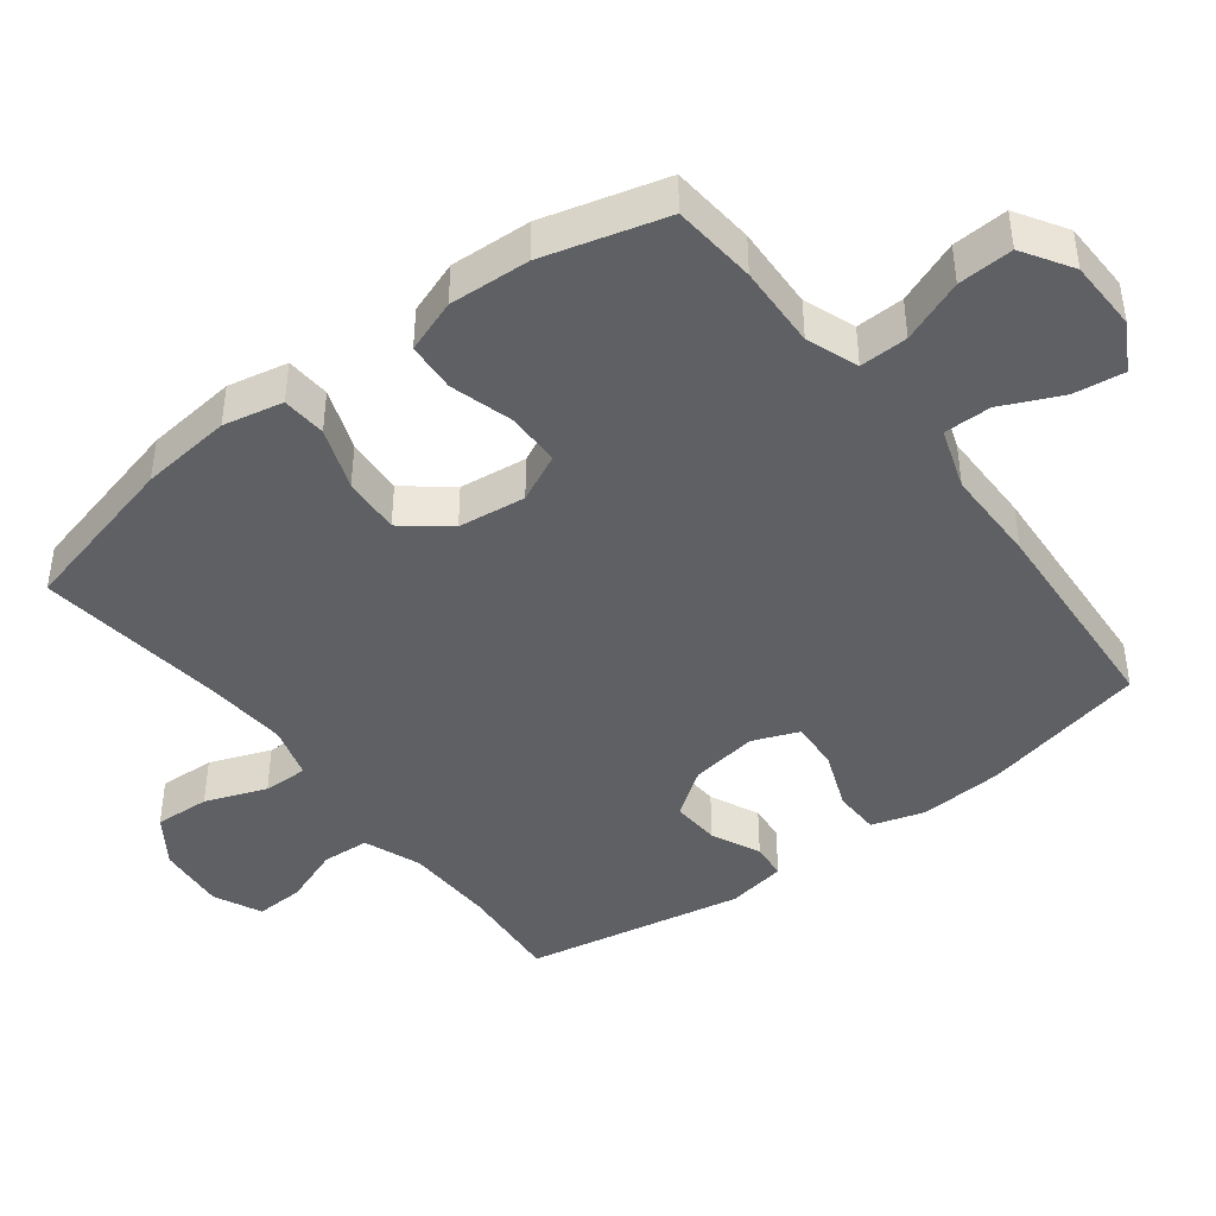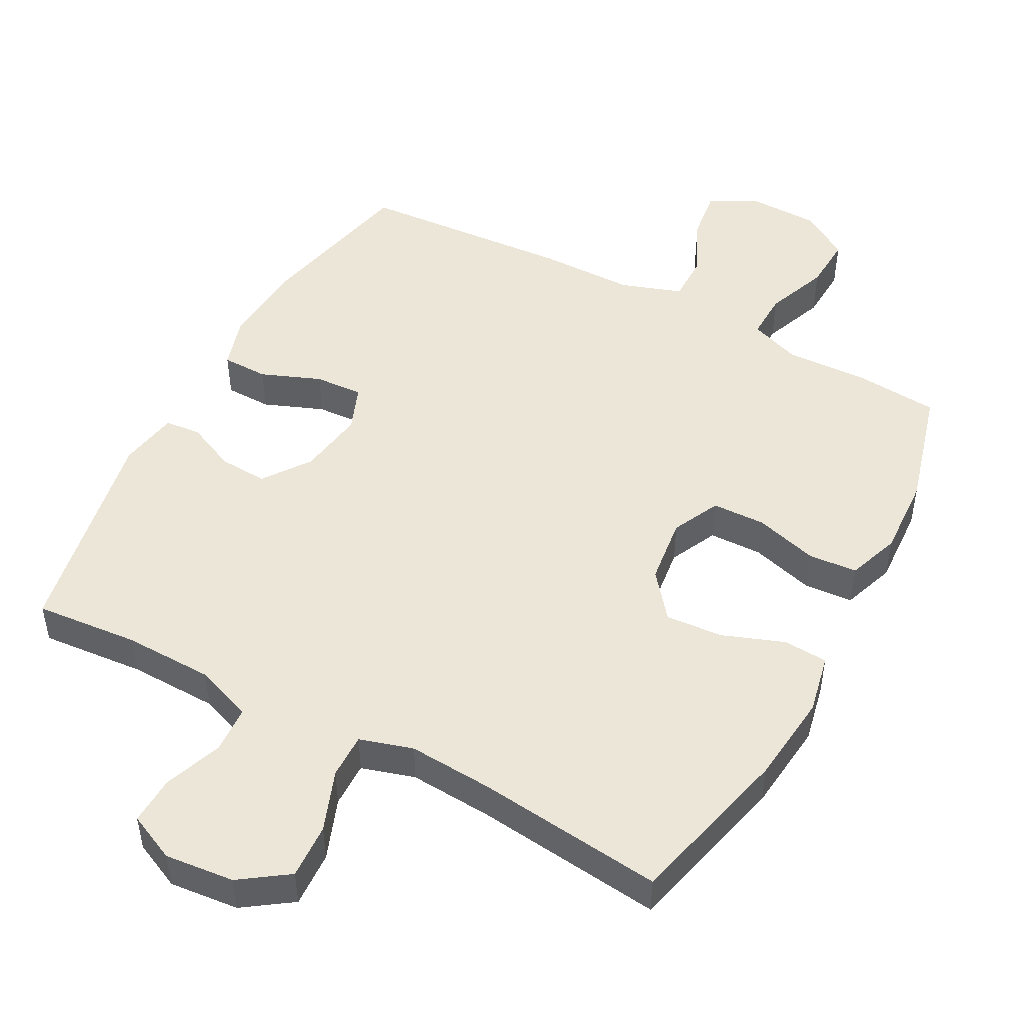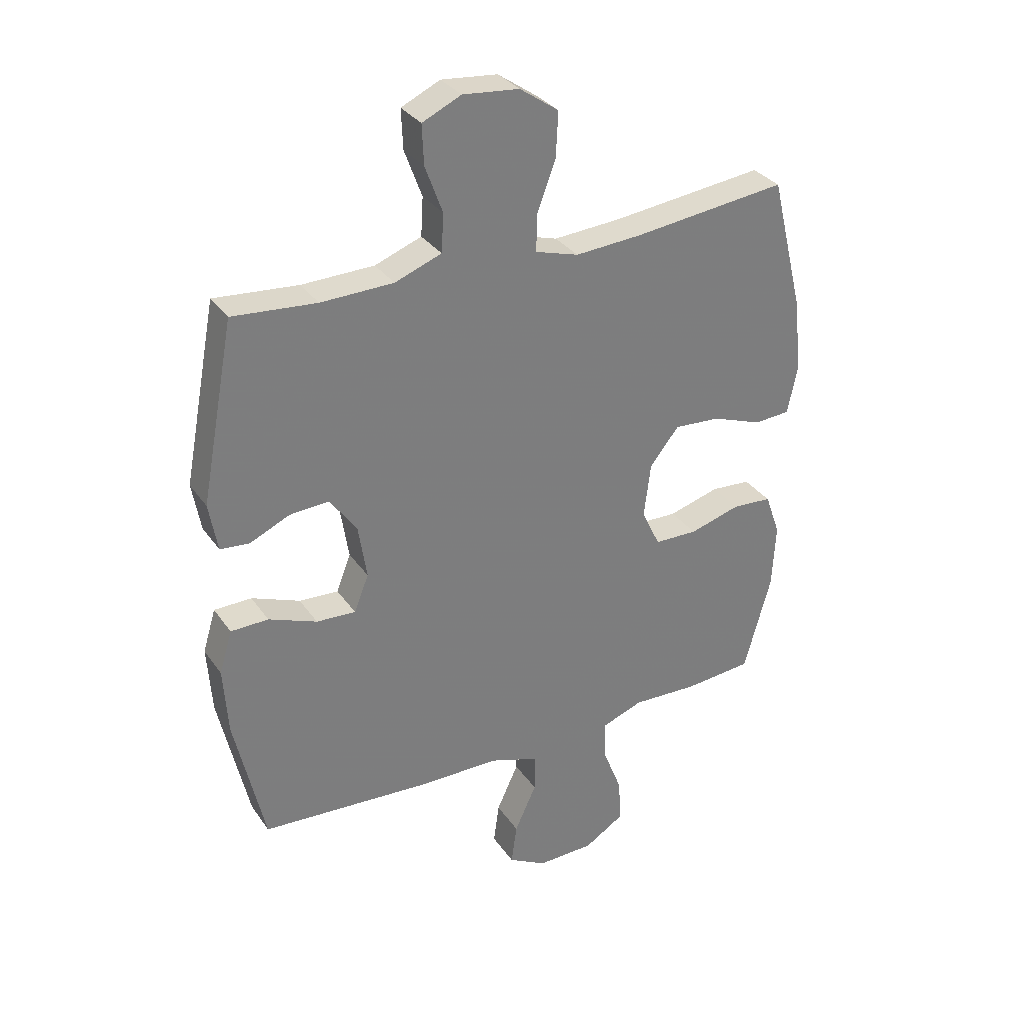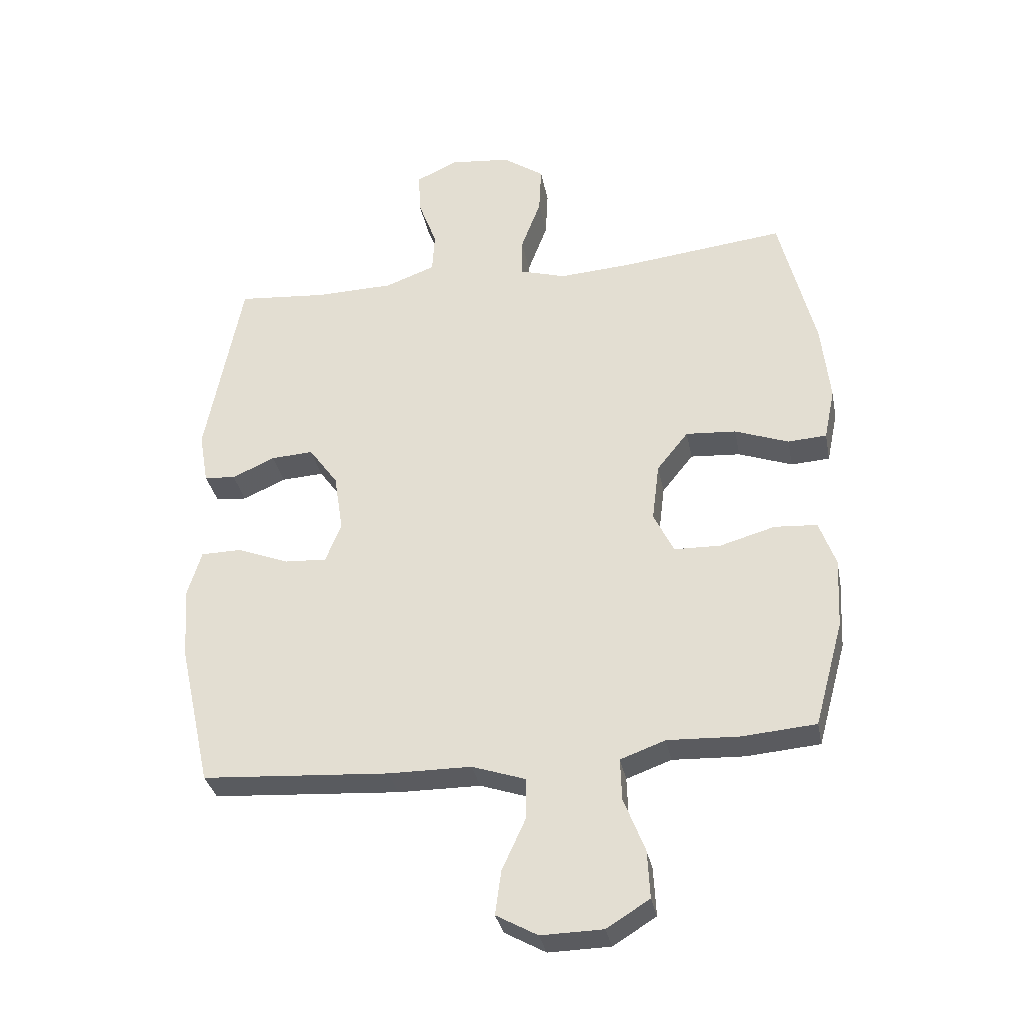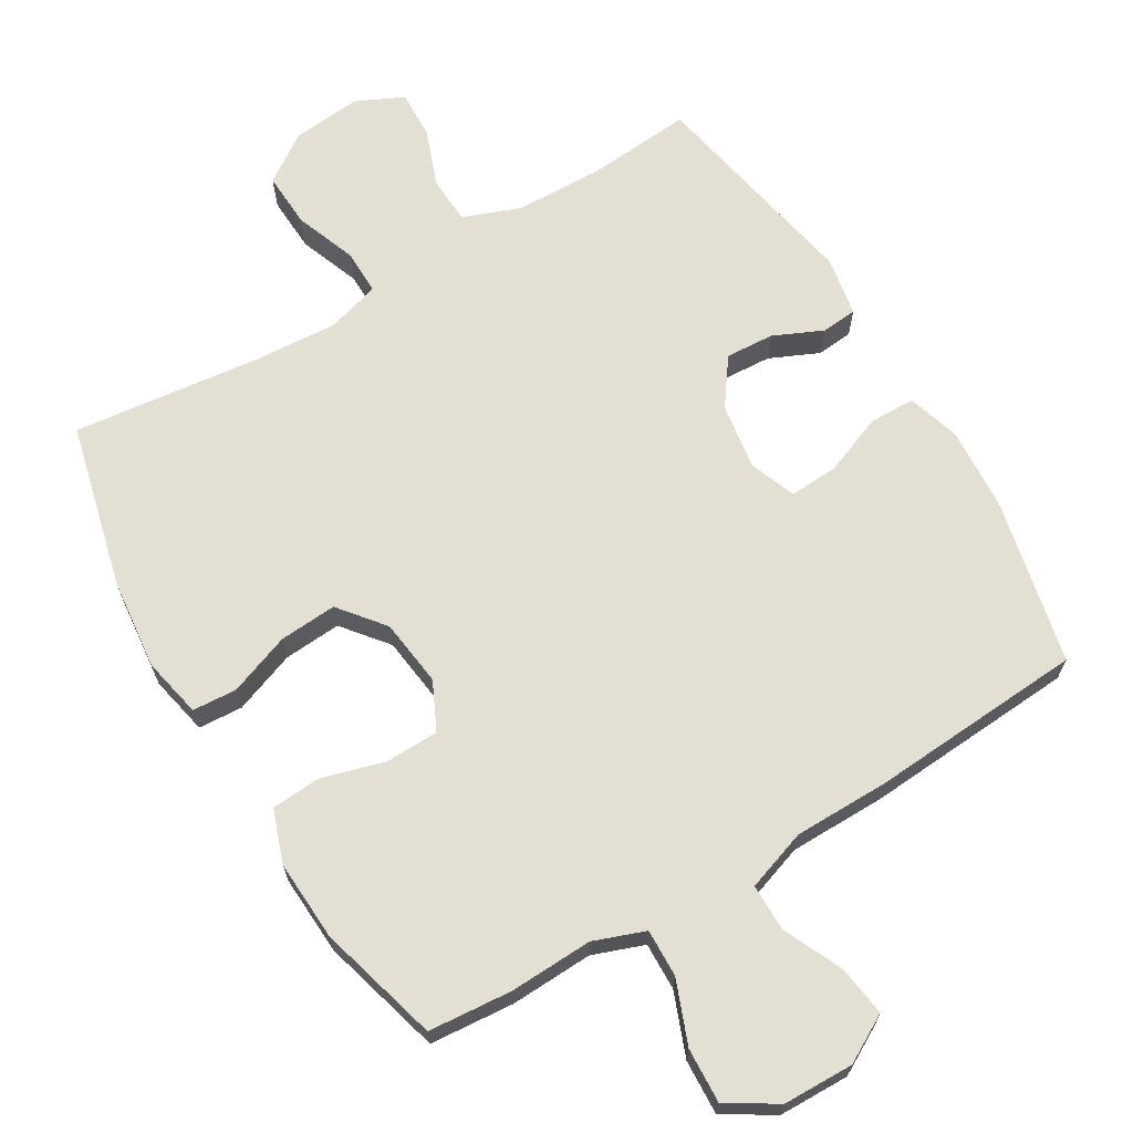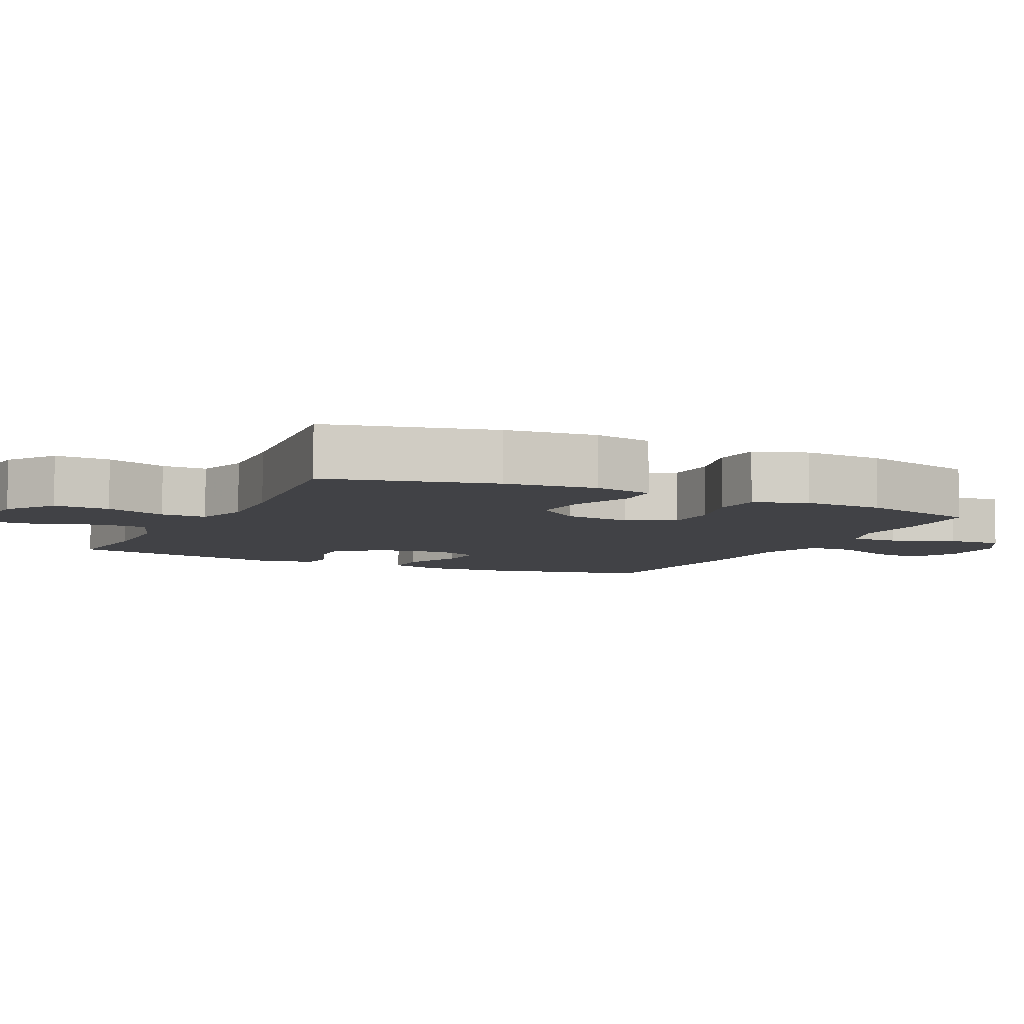
<metadata>
{"format":"obj","ext":"obj","renderer":"f3d","projection":"perspective","resolution":1024,"background":"white","views":[{"elev":-43.1,"azim":127.5,"up":"+Y"},{"elev":48.8,"azim":28.2,"up":"+Y"},{"elev":32.3,"azim":-29.1,"up":"+Z"},{"elev":-33.2,"azim":10.9,"up":"+Z"},{"elev":67.0,"azim":149.2,"up":"+Y"},{"elev":-6.6,"azim":64.1,"up":"+Y"}]}
</metadata>
<code>
v 0.5 0.07 -0.5
v 0.379 0.07 -0.51
v 0.26 0.07 -0.505
v 0.186 0.07 -0.532
v 0.188 0.07 -0.601
v 0.223 0.07 -0.691
v 0.227 0.07 -0.77
v 0.156 0.07 -0.814
v 0.054 0.07 -0.816
v -0.014 0.07 -0.778
v -0.004 0.07 -0.705
v 0.035 0.07 -0.62
v 0.035 0.07 -0.552
v -0.053 0.07 -0.522
v -0.19 0.07 -0.521
v -0.5 0.07 -0.5
v -0.553 0.07 -0.261
v -0.561 0.07 -0.14
v -0.538 0.07 -0.064
v -0.471 0.07 -0.063
v -0.385 0.07 -0.097
v -0.315 0.07 -0.101
v -0.289 0.07 -0.035
v -0.304 0.07 0.062
v -0.352 0.07 0.129
v -0.422 0.07 0.125
v -0.493 0.07 0.093
v -0.545 0.07 0.098
v -0.56 0.07 0.184
v -0.5 0.07 0.5
v -0.351 0.07 0.487
v -0.222 0.07 0.49
v -0.139 0.07 0.521
v -0.135 0.07 0.589
v -0.166 0.07 0.673
v -0.169 0.07 0.743
v -0.1 0.07 0.775
v 0 0.07 0.765
v 0.069 0.07 0.717
v 0.065 0.07 0.637
v 0.032 0.07 0.549
v 0.031 0.07 0.484
v 0.108 0.07 0.461
v 0.229 0.07 0.469
v 0.5 0.07 0.5
v 0.559 0.07 0.261
v 0.573 0.07 0.13
v 0.555 0.07 0.044
v 0.491 0.07 0.04
v 0.402 0.07 0.073
v 0.319 0.07 0.079
v 0.267 0.07 0.014
v 0.255 0.07 -0.083
v 0.288 0.07 -0.152
v 0.365 0.07 -0.154
v 0.456 0.07 -0.128
v 0.527 0.07 -0.133
v 0.554 0.07 -0.209
v 0.548 0.07 -0.325
v 0.5 0 -0.5
v 0.379 0 -0.51
v 0.26 0 -0.505
v 0.186 0 -0.532
v 0.188 0 -0.601
v 0.223 0 -0.691
v 0.227 0 -0.77
v 0.156 0 -0.814
v 0.054 0 -0.816
v -0.014 0 -0.778
v -0.004 0 -0.705
v 0.035 0 -0.62
v 0.035 0 -0.552
v -0.053 0 -0.522
v -0.19 0 -0.521
v -0.5 0 -0.5
v -0.553 0 -0.261
v -0.561 0 -0.14
v -0.538 0 -0.064
v -0.471 0 -0.063
v -0.385 0 -0.097
v -0.315 0 -0.101
v -0.289 0 -0.035
v -0.304 0 0.062
v -0.352 0 0.129
v -0.422 0 0.125
v -0.493 0 0.093
v -0.545 0 0.098
v -0.56 0 0.184
v -0.5 0 0.5
v -0.351 0 0.487
v -0.222 0 0.49
v -0.139 0 0.521
v -0.135 0 0.589
v -0.166 0 0.673
v -0.169 0 0.743
v -0.1 0 0.775
v 0 0 0.765
v 0.069 0 0.717
v 0.065 0 0.637
v 0.032 0 0.549
v 0.031 0 0.484
v 0.108 0 0.461
v 0.229 0 0.469
v 0.5 0 0.5
v 0.559 0 0.261
v 0.573 0 0.13
v 0.555 0 0.044
v 0.491 0 0.04
v 0.402 0 0.073
v 0.319 0 0.079
v 0.267 0 0.014
v 0.255 0 -0.083
v 0.288 0 -0.152
v 0.365 0 -0.154
v 0.456 0 -0.128
v 0.527 0 -0.133
v 0.554 0 -0.209
v 0.548 0 -0.325
f 55 56 57 58
f 54 55 58 59
f 47 48 49 50
f 47 50 51
f 44 45 46 47
f 43 44 47 51
f 42 43 51 52
f 38 39 40 41
f 38 41 42
f 37 38 42
f 34 35 36 37
f 33 34 37 42
f 32 33 42 52
f 28 29 30 31
f 26 27 28 31
f 25 26 31 32
f 24 25 32 52
f 18 19 20 21
f 18 21 22
f 17 18 22
f 14 15 16 17
f 13 14 17 22
f 9 10 11 12
f 9 12 13
f 8 9 13
f 5 6 7 8
f 4 5 8 13
f 3 4 13 22
f 54 59 1 2
f 53 54 2 3
f 23 24 52 53
f 3 22 23 53
f 117 116 115 114
f 118 117 114 113
f 109 108 107 106
f 110 109 106
f 106 105 104 103
f 110 106 103 102
f 111 110 102 101
f 100 99 98 97
f 101 100 97
f 101 97 96
f 96 95 94 93
f 101 96 93 92
f 111 101 92 91
f 90 89 88 87
f 90 87 86 85
f 91 90 85 84
f 111 91 84 83
f 80 79 78 77
f 81 80 77
f 81 77 76
f 76 75 74 73
f 81 76 73 72
f 71 70 69 68
f 72 71 68
f 72 68 67
f 67 66 65 64
f 72 67 64 63
f 81 72 63 62
f 61 60 118 113
f 62 61 113 112
f 112 111 83 82
f 112 82 81 62
f 1 60 61 2
f 2 61 62 3
f 3 62 63 4
f 4 63 64 5
f 5 64 65 6
f 6 65 66 7
f 7 66 67 8
f 8 67 68 9
f 9 68 69 10
f 10 69 70 11
f 11 70 71 12
f 12 71 72 13
f 13 72 73 14
f 14 73 74 15
f 15 74 75 16
f 16 75 76 17
f 17 76 77 18
f 18 77 78 19
f 19 78 79 20
f 20 79 80 21
f 21 80 81 22
f 22 81 82 23
f 23 82 83 24
f 24 83 84 25
f 25 84 85 26
f 26 85 86 27
f 27 86 87 28
f 28 87 88 29
f 29 88 89 30
f 30 89 90 31
f 31 90 91 32
f 32 91 92 33
f 33 92 93 34
f 34 93 94 35
f 35 94 95 36
f 36 95 96 37
f 37 96 97 38
f 38 97 98 39
f 39 98 99 40
f 40 99 100 41
f 41 100 101 42
f 42 101 102 43
f 43 102 103 44
f 44 103 104 45
f 45 104 105 46
f 46 105 106 47
f 47 106 107 48
f 48 107 108 49
f 49 108 109 50
f 50 109 110 51
f 51 110 111 52
f 52 111 112 53
f 53 112 113 54
f 54 113 114 55
f 55 114 115 56
f 56 115 116 57
f 57 116 117 58
f 58 117 118 59
f 59 118 60 1

</code>
